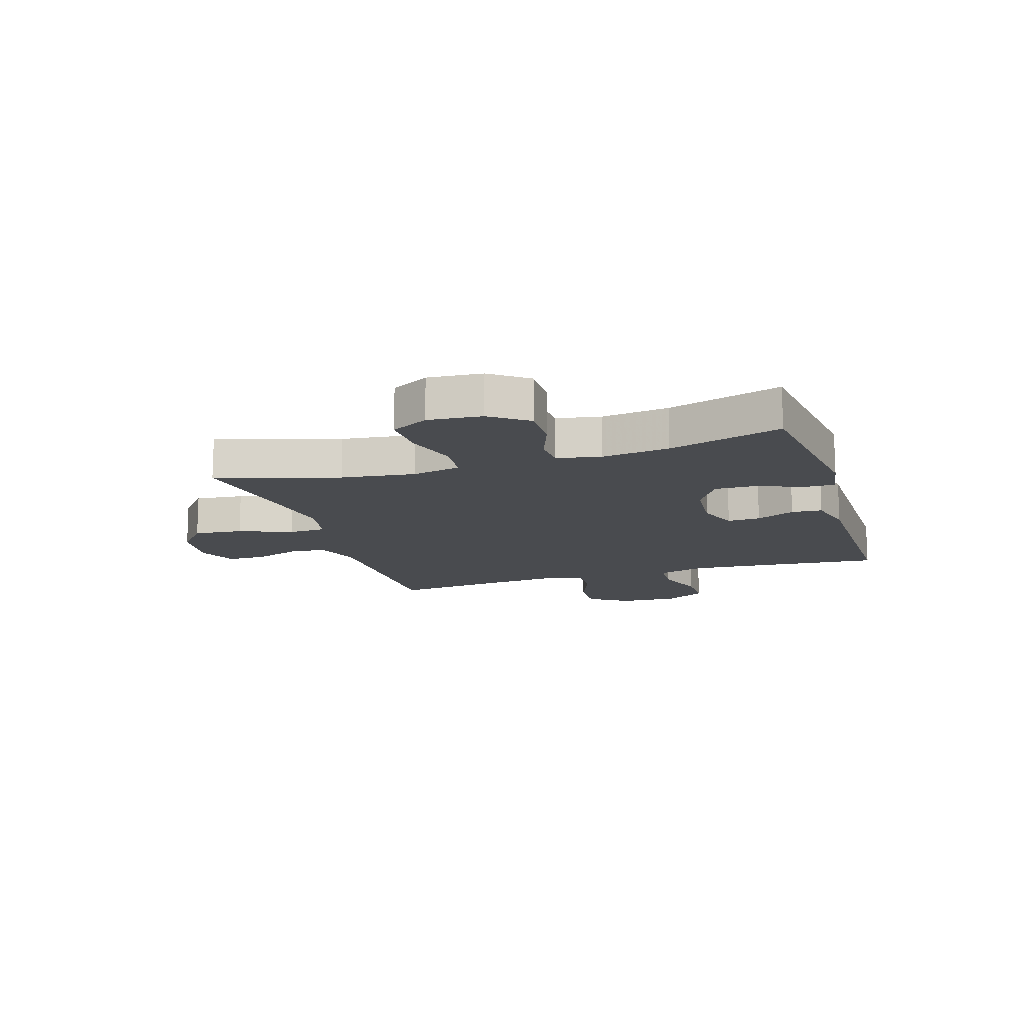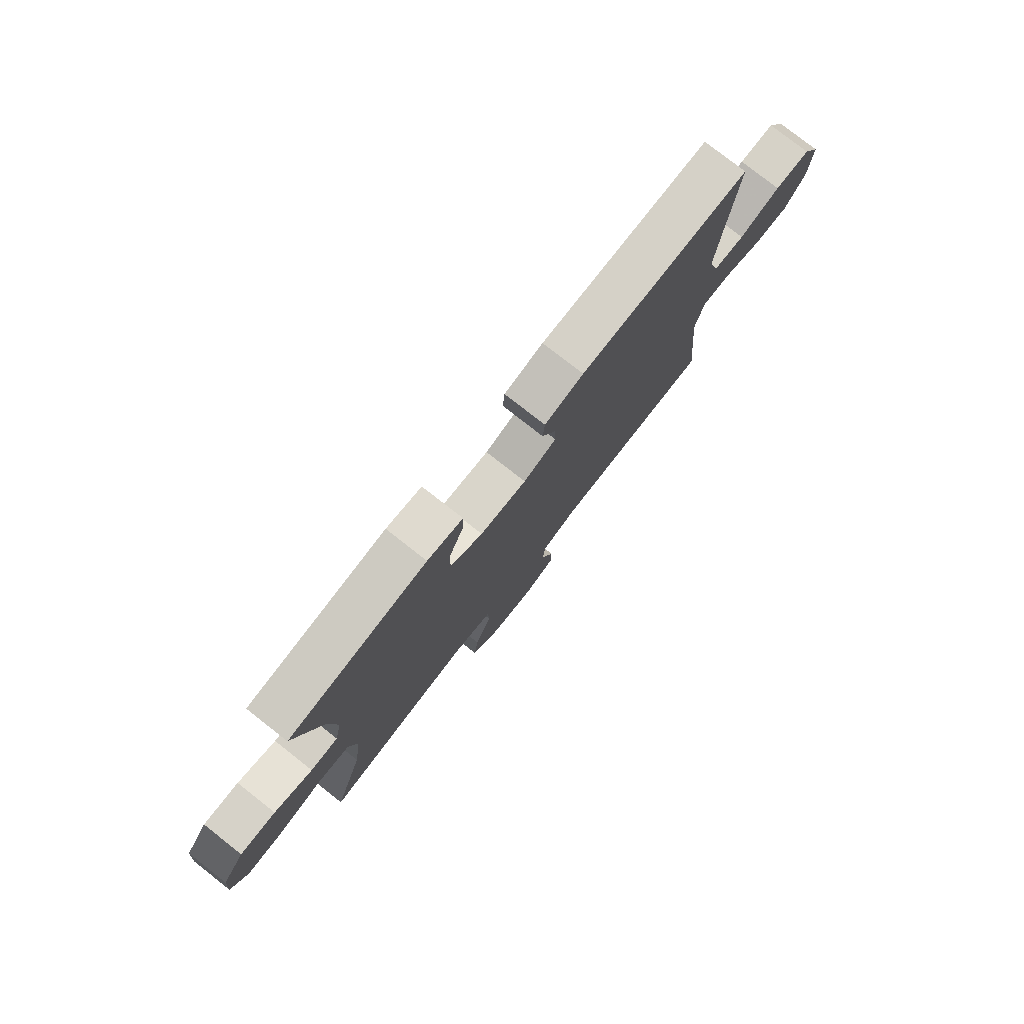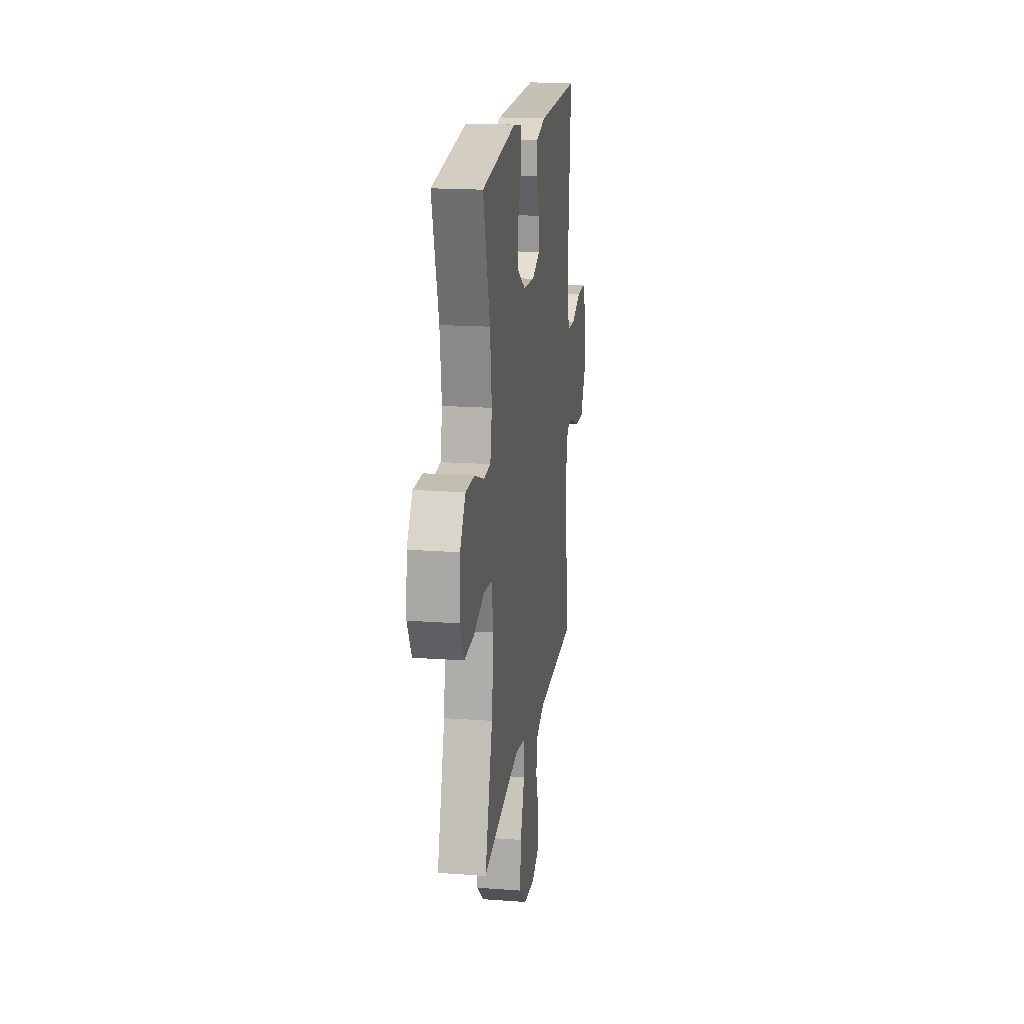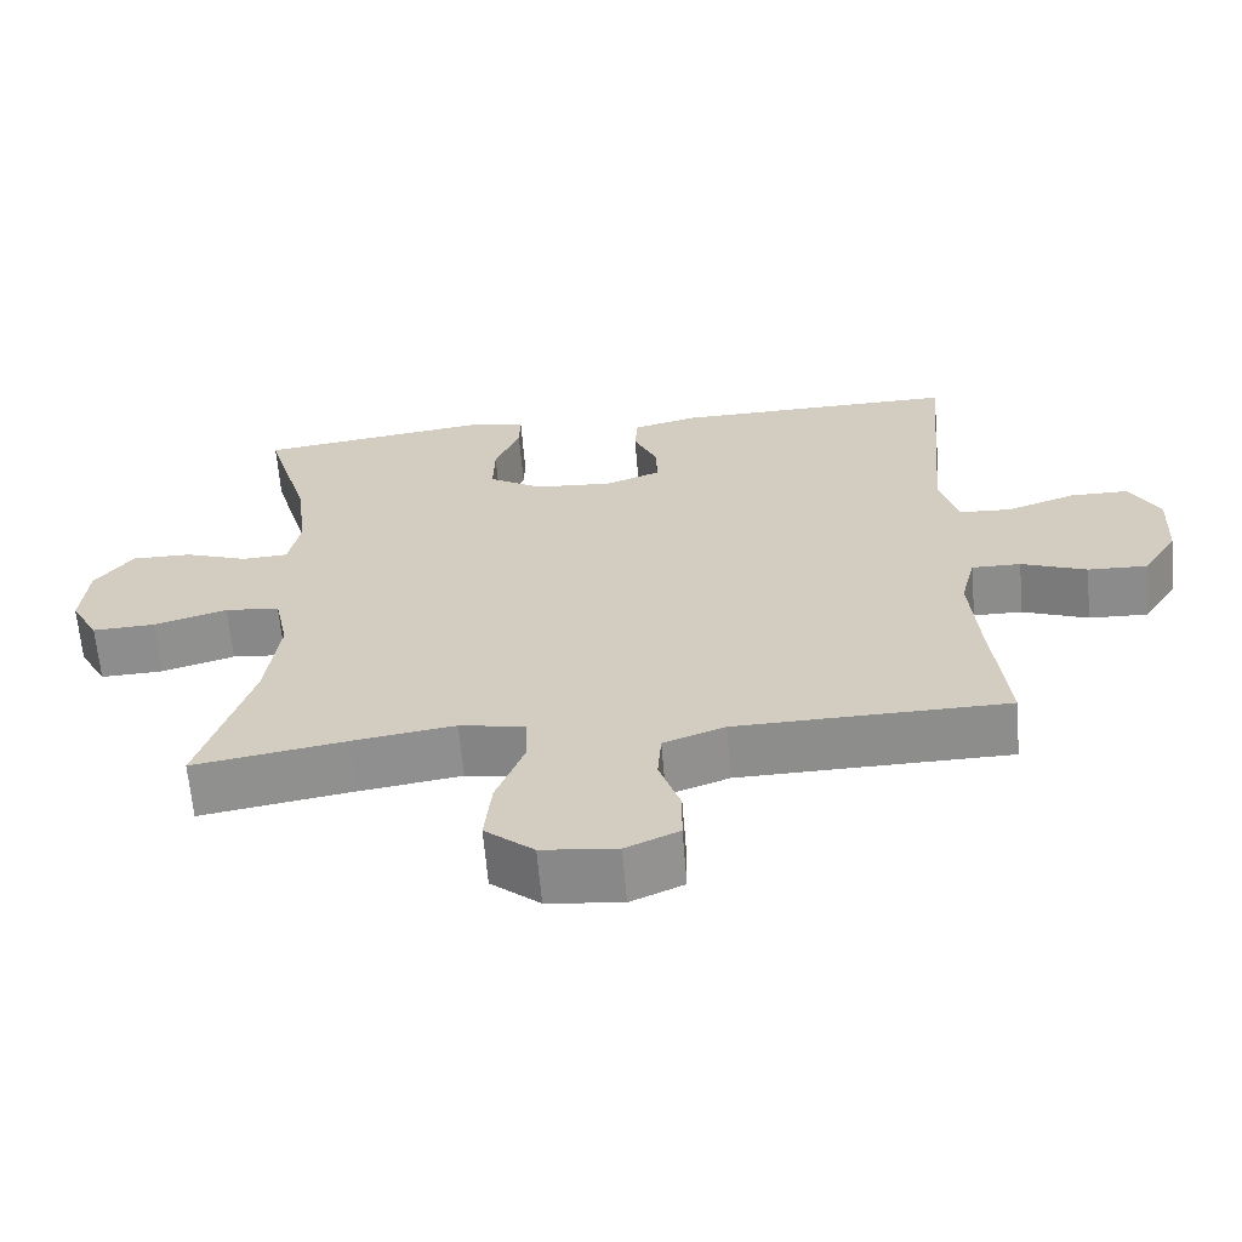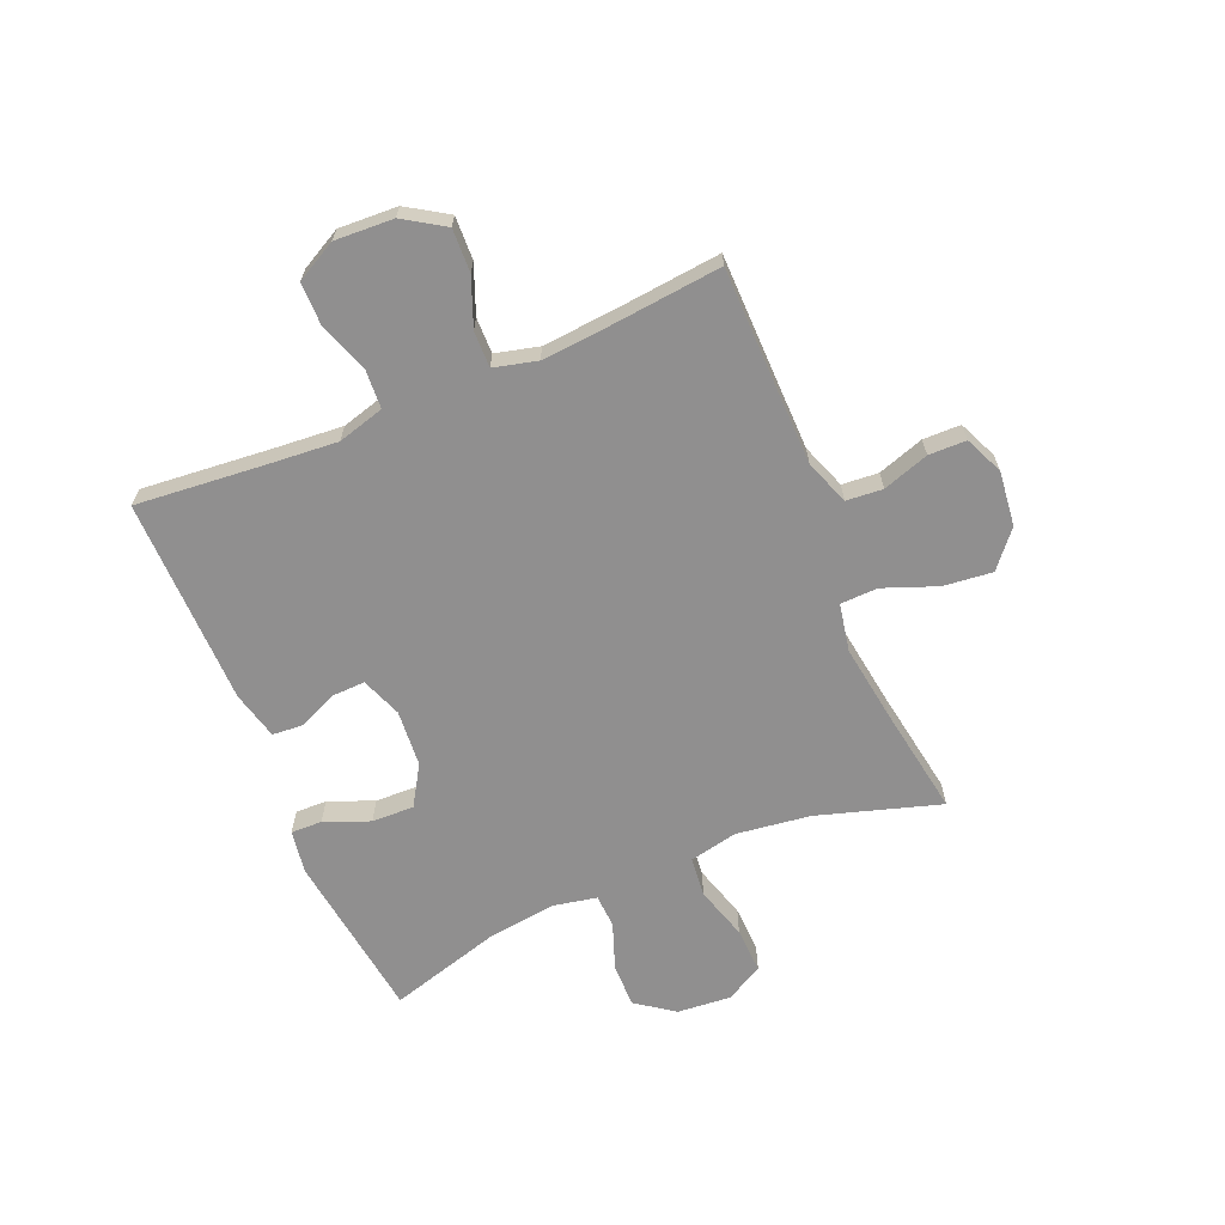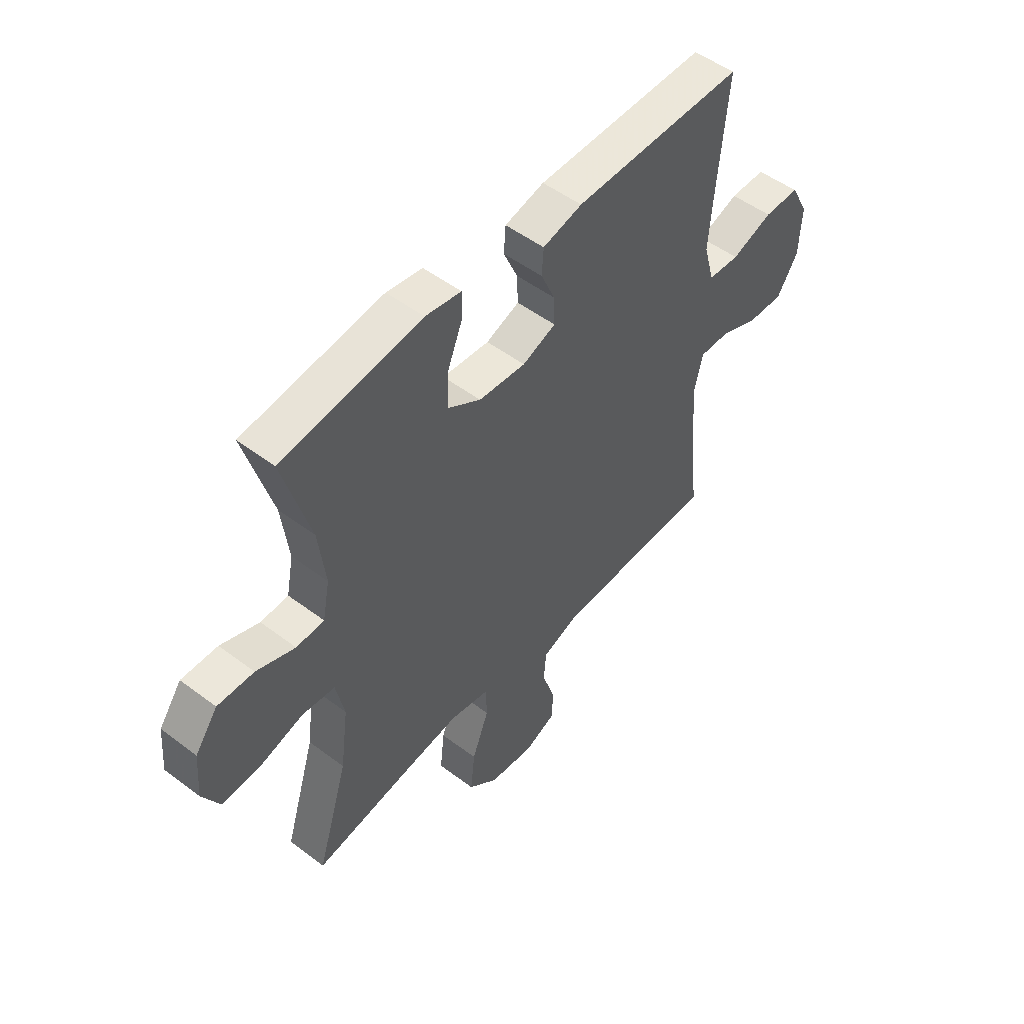
<metadata>
{"format":"obj","ext":"obj","renderer":"f3d","projection":"perspective","resolution":1024,"background":"white","views":[{"elev":-14.1,"azim":-72.5,"up":"+Y"},{"elev":78.5,"azim":-51.9,"up":"+Z"},{"elev":18.2,"azim":-82.0,"up":"+Z"},{"elev":-64.3,"azim":4.9,"up":"+Z"},{"elev":-65.4,"azim":112.8,"up":"+Y"},{"elev":50.9,"azim":-50.5,"up":"+Z"}]}
</metadata>
<code>
v -0.5 0.07 0.5
v -0.203 0.07 0.539
v -0.127 0.07 0.527
v -0.128 0.07 0.472
v -0.16 0.07 0.393
v -0.162 0.07 0.319
v -0.092 0.07 0.276
v 0.008 0.07 0.268
v 0.079 0.07 0.295
v 0.077 0.07 0.353
v 0.047 0.07 0.421
v 0.051 0.07 0.475
v 0.135 0.07 0.496
v 0.5 0.07 0.5
v 0.48 0.07 0.278
v 0.47 0.07 0.152
v 0.493 0.07 0.07
v 0.56 0.07 0.066
v 0.648 0.07 0.097
v 0.724 0.07 0.097
v 0.762 0.07 0.026
v 0.757 0.07 -0.077
v 0.712 0.07 -0.148
v 0.636 0.07 -0.145
v 0.552 0.07 -0.112
v 0.489 0.07 -0.111
v 0.47 0.07 -0.187
v 0.48 0.07 -0.307
v 0.5 0.07 -0.5
v 0.274 0.07 -0.503
v 0.153 0.07 -0.505
v 0.074 0.07 -0.534
v 0.069 0.07 -0.598
v 0.096 0.07 -0.679
v 0.095 0.07 -0.745
v 0.027 0.07 -0.775
v -0.069 0.07 -0.764
v -0.132 0.07 -0.711
v -0.123 0.07 -0.625
v -0.087 0.07 -0.531
v -0.089 0.07 -0.465
v -0.173 0.07 -0.449
v -0.305 0.07 -0.468
v -0.5 0.07 -0.5
v -0.434 0.07 -0.285
v -0.417 0.07 -0.155
v -0.435 0.07 -0.07
v -0.505 0.07 -0.063
v -0.599 0.07 -0.091
v -0.68 0.07 -0.094
v -0.716 0.07 -0.028
v -0.708 0.07 0.067
v -0.66 0.07 0.133
v -0.583 0.07 0.132
v -0.501 0.07 0.102
v -0.442 0.07 0.105
v -0.427 0.07 0.182
v -0.442 0.07 0.301
v -0.5 0 0.5
v -0.203 0 0.539
v -0.127 0 0.527
v -0.128 0 0.472
v -0.16 0 0.393
v -0.162 0 0.319
v -0.092 0 0.276
v 0.008 0 0.268
v 0.079 0 0.295
v 0.077 0 0.353
v 0.047 0 0.421
v 0.051 0 0.475
v 0.135 0 0.496
v 0.5 0 0.5
v 0.48 0 0.278
v 0.47 0 0.152
v 0.493 0 0.07
v 0.56 0 0.066
v 0.648 0 0.097
v 0.724 0 0.097
v 0.762 0 0.026
v 0.757 0 -0.077
v 0.712 0 -0.148
v 0.636 0 -0.145
v 0.552 0 -0.112
v 0.489 0 -0.111
v 0.47 0 -0.187
v 0.48 0 -0.307
v 0.5 0 -0.5
v 0.274 0 -0.503
v 0.153 0 -0.505
v 0.074 0 -0.534
v 0.069 0 -0.598
v 0.096 0 -0.679
v 0.095 0 -0.745
v 0.027 0 -0.775
v -0.069 0 -0.764
v -0.132 0 -0.711
v -0.123 0 -0.625
v -0.087 0 -0.531
v -0.089 0 -0.465
v -0.173 0 -0.449
v -0.305 0 -0.468
v -0.5 0 -0.5
v -0.434 0 -0.285
v -0.417 0 -0.155
v -0.435 0 -0.07
v -0.505 0 -0.063
v -0.599 0 -0.091
v -0.68 0 -0.094
v -0.716 0 -0.028
v -0.708 0 0.067
v -0.66 0 0.133
v -0.583 0 0.132
v -0.501 0 0.102
v -0.442 0 0.105
v -0.427 0 0.182
v -0.442 0 0.301
f 53 54 55
f 52 53 55
f 51 52 55
f 50 51 55
f 49 50 55
f 48 49 55
f 47 48 55 56
f 46 47 56 57
f 43 44 45
f 42 43 45 46
f 41 42 46 57
f 38 39 40
f 37 38 40
f 36 37 40
f 35 36 40
f 34 35 40
f 33 34 40
f 32 33 40 41
f 41 57 58
f 32 41 58
f 31 32 58
f 28 29 30
f 31 58 1
f 30 31 1
f 28 30 1
f 27 28 1
f 23 24 25
f 22 23 25
f 21 22 25
f 20 21 25
f 19 20 25
f 18 19 25
f 17 18 25 26
f 13 14 15
f 12 13 15
f 11 12 15
f 10 11 15
f 9 10 15 16
f 17 26 27
f 16 17 27
f 9 16 27
f 8 9 27
f 3 4 5
f 2 3 5
f 1 2 5
f 1 5 6
f 27 1 6 7
f 7 8 27
f 113 112 111
f 113 111 110
f 113 110 109
f 113 109 108
f 113 108 107
f 113 107 106
f 114 113 106 105
f 115 114 105 104
f 103 102 101
f 104 103 101 100
f 115 104 100 99
f 98 97 96
f 98 96 95
f 98 95 94
f 98 94 93
f 98 93 92
f 98 92 91
f 99 98 91 90
f 116 115 99
f 116 99 90
f 116 90 89
f 88 87 86
f 59 116 89
f 59 89 88
f 59 88 86
f 59 86 85
f 83 82 81
f 83 81 80
f 83 80 79
f 83 79 78
f 83 78 77
f 83 77 76
f 84 83 76 75
f 73 72 71
f 73 71 70
f 73 70 69
f 73 69 68
f 74 73 68 67
f 85 84 75
f 85 75 74
f 85 74 67
f 85 67 66
f 63 62 61
f 63 61 60
f 63 60 59
f 64 63 59
f 65 64 59 85
f 85 66 65
f 1 59 60 2
f 2 60 61 3
f 3 61 62 4
f 4 62 63 5
f 5 63 64 6
f 6 64 65 7
f 7 65 66 8
f 8 66 67 9
f 9 67 68 10
f 10 68 69 11
f 11 69 70 12
f 12 70 71 13
f 13 71 72 14
f 14 72 73 15
f 15 73 74 16
f 16 74 75 17
f 17 75 76 18
f 18 76 77 19
f 19 77 78 20
f 20 78 79 21
f 21 79 80 22
f 22 80 81 23
f 23 81 82 24
f 24 82 83 25
f 25 83 84 26
f 26 84 85 27
f 27 85 86 28
f 28 86 87 29
f 29 87 88 30
f 30 88 89 31
f 31 89 90 32
f 32 90 91 33
f 33 91 92 34
f 34 92 93 35
f 35 93 94 36
f 36 94 95 37
f 37 95 96 38
f 38 96 97 39
f 39 97 98 40
f 40 98 99 41
f 41 99 100 42
f 42 100 101 43
f 43 101 102 44
f 44 102 103 45
f 45 103 104 46
f 46 104 105 47
f 47 105 106 48
f 48 106 107 49
f 49 107 108 50
f 50 108 109 51
f 51 109 110 52
f 52 110 111 53
f 53 111 112 54
f 54 112 113 55
f 55 113 114 56
f 56 114 115 57
f 57 115 116 58
f 58 116 59 1

</code>
